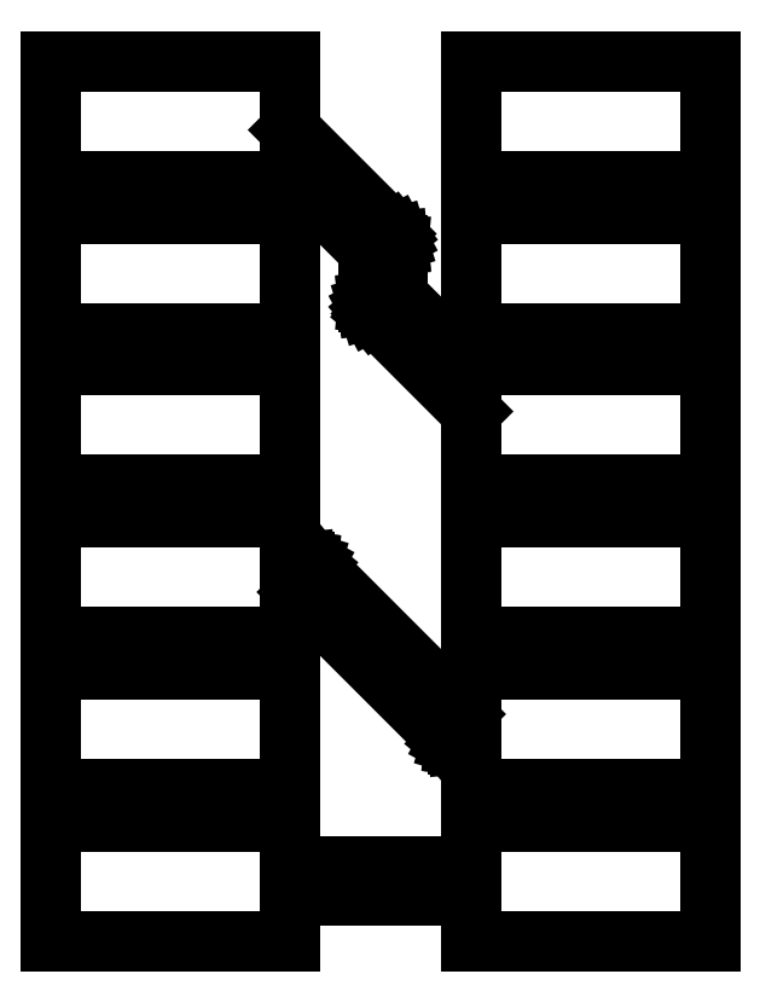
<metadata>
{"format":"dxf","ext":"dxf","renderer":"ezdxf+matplotlib","layout":"modelspace","background":"white","min_lineweight":24,"dpi":150}
</metadata>
<code>
0
SECTION
2
ENTITIES
0
LINE
8
BLACK
10
4.016
20
1.333
11
7.033
21
1.333
0
LINE
8
BLACK
10
7.033
20
1.333
11
7.033
21
2.083
0
LINE
8
BLACK
10
7.033
20
2.083
11
11.03
21
2.083
0
LINE
8
BLACK
10
11.03
20
2.083
11
11.03
21
0.083
0
LINE
8
BLACK
10
11.03
20
0.083
11
7.033
21
0.083
0
LINE
8
BLACK
10
7.033
20
0.083
11
7.033
21
0.833
0
LINE
8
BLACK
10
7.033
20
0.833
11
4.016
21
0.833
0
LINE
8
BLACK
10
4.016
20
0.833
11
4.016
21
0.083
0
LINE
8
BLACK
10
4.016
20
0.083
11
0.016
21
0.083
0
LINE
8
BLACK
10
0.016
20
0.083
11
0.016
21
2.083
0
LINE
8
BLACK
10
0.016
20
2.083
11
4.016
21
2.083
0
LINE
8
BLACK
10
4.016
20
2.083
11
4.016
21
1.333
0
LINE
8
BLACK
10
4.016
20
2.623
11
0.016
21
2.623
0
LINE
8
BLACK
10
0.016
20
2.623
11
0.016
21
4.623
0
LINE
8
BLACK
10
0.016
20
4.623
11
4.016
21
4.623
0
LINE
8
BLACK
10
4.016
20
4.623
11
4.016
21
2.623
0
LINE
8
BLACK
10
4.016
20
6.413
11
4.254
21
6.413
0
LINE
8
BLACK
10
4.254
20
6.413
11
4.266
21
6.414
0
LINE
8
BLACK
10
4.266
20
6.414
11
4.278
21
6.413
0
LINE
8
BLACK
10
4.278
20
6.413
11
4.315
21
6.409
0
LINE
8
BLACK
10
4.315
20
6.409
11
4.362
21
6.395
0
LINE
8
BLACK
10
4.362
20
6.395
11
4.406
21
6.372
0
LINE
8
BLACK
10
4.406
20
6.372
11
4.444
21
6.341
0
LINE
8
BLACK
10
4.444
20
6.341
11
4.451
21
6.331
0
LINE
8
BLACK
10
4.451
20
6.331
11
6.91
21
3.873
0
LINE
8
BLACK
10
6.91
20
3.873
11
7.033
21
3.873
0
LINE
8
BLACK
10
7.033
20
3.873
11
7.033
21
4.623
0
LINE
8
BLACK
10
7.033
20
4.623
11
11.03
21
4.623
0
LINE
8
BLACK
10
11.03
20
4.623
11
11.03
21
2.623
0
LINE
8
BLACK
10
11.03
20
2.623
11
7.033
21
2.623
0
LINE
8
BLACK
10
7.033
20
2.623
11
7.033
21
3.373
0
LINE
8
BLACK
10
7.033
20
3.373
11
6.818
21
3.373
0
LINE
8
BLACK
10
6.818
20
3.373
11
6.806
21
3.372
0
LINE
8
BLACK
10
6.806
20
3.372
11
6.794
21
3.373
0
LINE
8
BLACK
10
6.794
20
3.373
11
6.794
21
3.373
0
LINE
8
BLACK
10
6.794
20
3.373
11
6.757
21
3.377
0
LINE
8
BLACK
10
6.757
20
3.377
11
6.71
21
3.391
0
LINE
8
BLACK
10
6.71
20
3.391
11
6.666
21
3.414
0
LINE
8
BLACK
10
6.666
20
3.414
11
6.628
21
3.445
0
LINE
8
BLACK
10
6.628
20
3.445
11
6.621
21
3.455
0
LINE
8
BLACK
10
6.621
20
3.455
11
4.162
21
5.913
0
LINE
8
BLACK
10
4.162
20
5.913
11
4.016
21
5.913
0
LINE
8
BLACK
10
4.016
20
5.913
11
4.016
21
5.163
0
LINE
8
BLACK
10
4.016
20
5.163
11
0.016
21
5.163
0
LINE
8
BLACK
10
0.016
20
5.163
11
0.016
21
7.163
0
LINE
8
BLACK
10
0.016
20
7.163
11
4.016
21
7.163
0
LINE
8
BLACK
10
4.016
20
7.163
11
4.016
21
6.413
0
LINE
8
BLACK
10
11.03
20
5.163
11
7.033
21
5.163
0
LINE
8
BLACK
10
7.033
20
5.163
11
7.033
21
7.163
0
LINE
8
BLACK
10
7.033
20
7.163
11
11.03
21
7.163
0
LINE
8
BLACK
10
11.03
20
7.163
11
11.03
21
5.163
0
LINE
8
BLACK
10
4.016
20
13.64
11
5.751
21
11.9
0
LINE
8
BLACK
10
5.751
20
11.9
11
5.775
21
11.87
0
LINE
8
BLACK
10
5.775
20
11.87
11
5.798
21
11.83
0
LINE
8
BLACK
10
5.798
20
11.83
11
5.812
21
11.78
0
LINE
8
BLACK
10
5.812
20
11.78
11
5.817
21
11.73
0
LINE
8
BLACK
10
5.817
20
11.73
11
5.816
21
11.72
0
LINE
8
BLACK
10
5.816
20
11.72
11
5.816
21
11.72
0
LINE
8
BLACK
10
5.816
20
11.72
11
5.816
21
10.86
0
LINE
8
BLACK
10
5.816
20
10.86
11
7.033
21
9.64
0
LINE
8
BLACK
10
7.033
20
9.64
11
7.033
21
9.703
0
LINE
8
BLACK
10
7.033
20
9.703
11
11.03
21
9.703
0
LINE
8
BLACK
10
11.03
20
9.703
11
11.03
21
7.703
0
LINE
8
BLACK
10
11.03
20
7.703
11
7.033
21
7.703
0
LINE
8
BLACK
10
7.033
20
7.703
11
7.033
21
8.932
0
LINE
8
BLACK
10
7.033
20
8.932
11
5.398
21
10.57
0
LINE
8
BLACK
10
5.398
20
10.57
11
5.388
21
10.58
0
LINE
8
BLACK
10
5.388
20
10.58
11
5.357
21
10.61
0
LINE
8
BLACK
10
5.357
20
10.61
11
5.334
21
10.66
0
LINE
8
BLACK
10
5.334
20
10.66
11
5.32
21
10.7
0
LINE
8
BLACK
10
5.32
20
10.7
11
5.316
21
10.74
0
LINE
8
BLACK
10
5.316
20
10.74
11
5.315
21
10.75
0
LINE
8
BLACK
10
5.315
20
10.75
11
5.316
21
10.77
0
LINE
8
BLACK
10
5.316
20
10.77
11
5.316
21
11.63
0
LINE
8
BLACK
10
5.316
20
11.63
11
4.016
21
12.93
0
LINE
8
BLACK
10
4.016
20
12.93
11
4.016
21
12.78
0
LINE
8
BLACK
10
4.016
20
12.78
11
0.016
21
12.78
0
LINE
8
BLACK
10
0.016
20
12.78
11
0.016
21
14.78
0
LINE
8
BLACK
10
0.016
20
14.78
11
4.016
21
14.78
0
LINE
8
BLACK
10
4.016
20
14.78
11
4.016
21
13.64
0
LINE
8
BLACK
10
4.016
20
7.703
11
0.016
21
7.703
0
LINE
8
BLACK
10
0.016
20
7.703
11
0.016
21
9.703
0
LINE
8
BLACK
10
0.016
20
9.703
11
4.016
21
9.703
0
LINE
8
BLACK
10
4.016
20
9.703
11
4.016
21
7.703
0
LINE
8
BLACK
10
11.03
20
10.24
11
7.033
21
10.24
0
LINE
8
BLACK
10
7.033
20
10.24
11
7.033
21
12.24
0
LINE
8
BLACK
10
7.033
20
12.24
11
11.03
21
12.24
0
LINE
8
BLACK
10
11.03
20
12.24
11
11.03
21
10.24
0
LINE
8
BLACK
10
4.016
20
10.24
11
0.016
21
10.24
0
LINE
8
BLACK
10
0.016
20
10.24
11
0.016
21
12.24
0
LINE
8
BLACK
10
0.016
20
12.24
11
4.016
21
12.24
0
LINE
8
BLACK
10
4.016
20
12.24
11
4.016
21
10.24
0
LINE
8
BLACK
10
11.03
20
12.78
11
7.033
21
12.78
0
LINE
8
BLACK
10
7.033
20
12.78
11
7.033
21
14.78
0
LINE
8
BLACK
10
7.033
20
14.78
11
11.03
21
14.78
0
LINE
8
BLACK
10
11.03
20
14.78
11
11.03
21
12.78
0
ENDSEC
0
EOF

</code>
